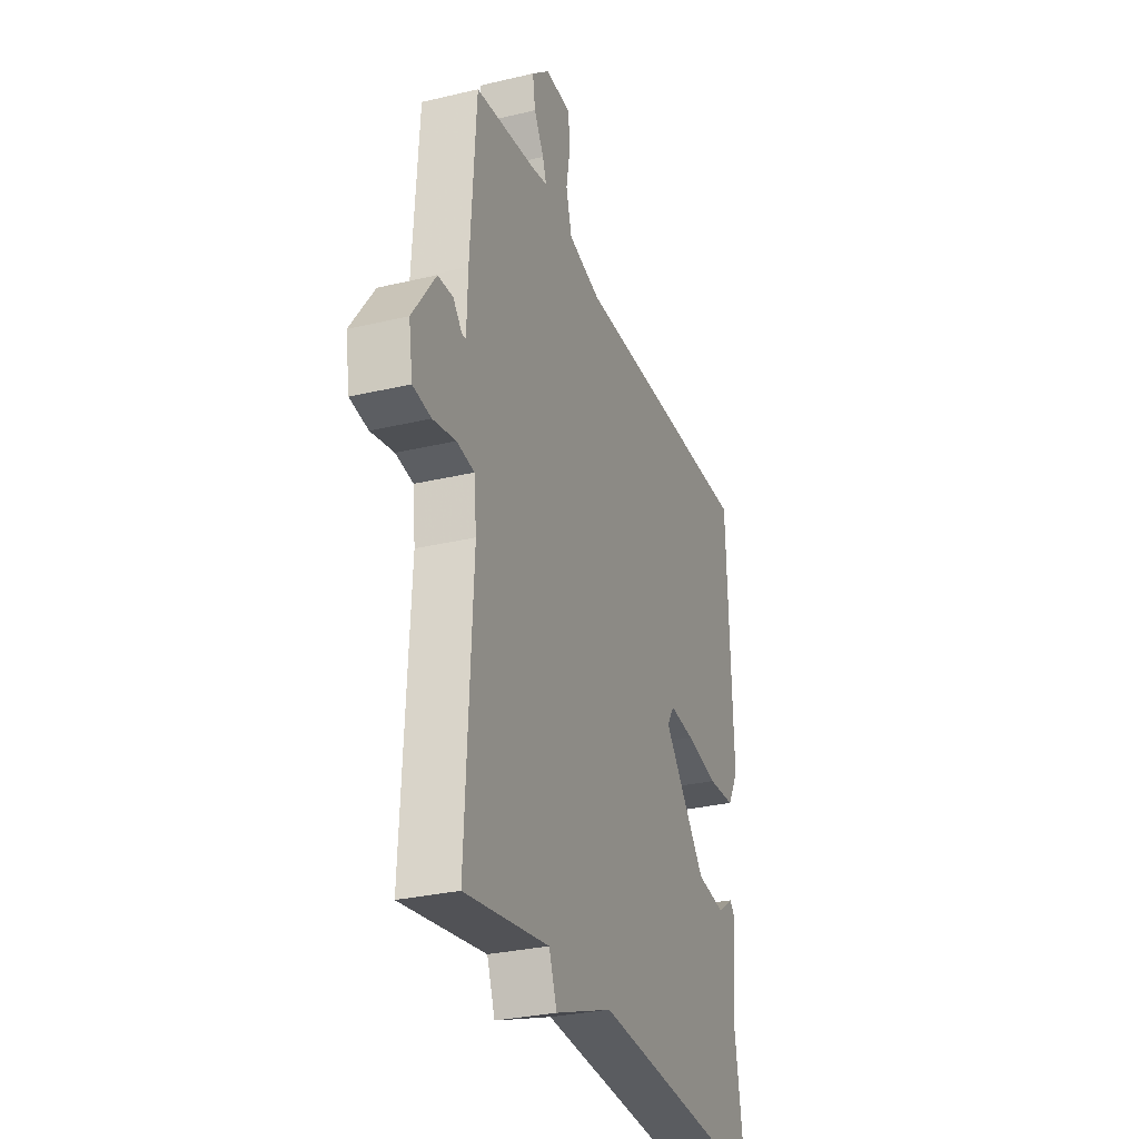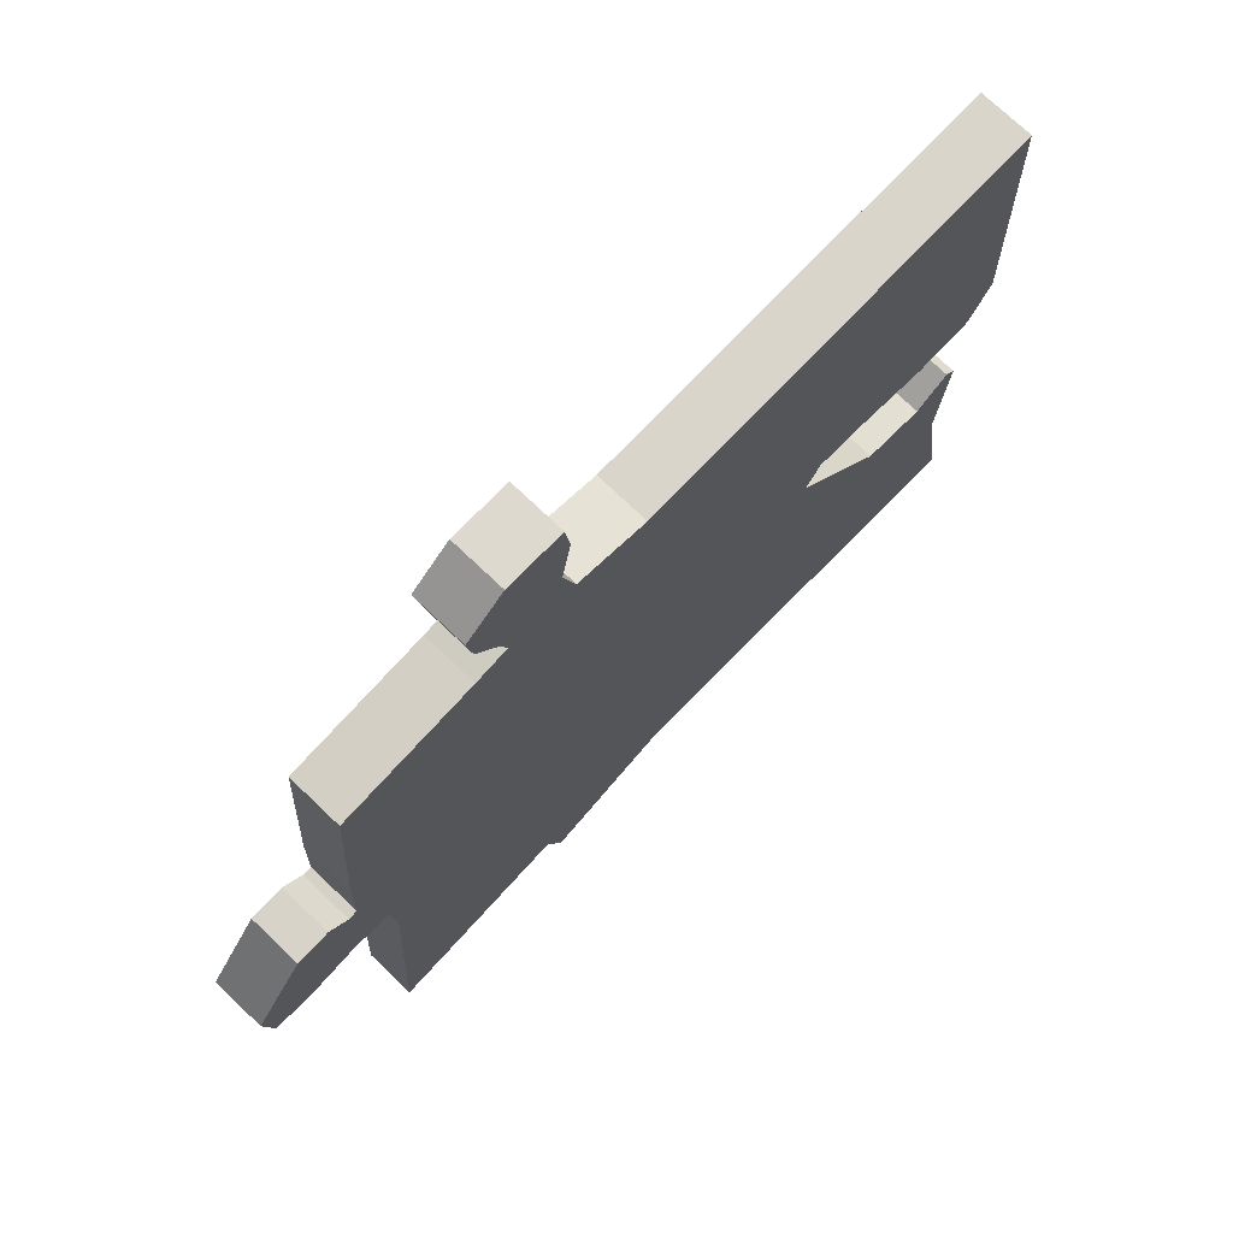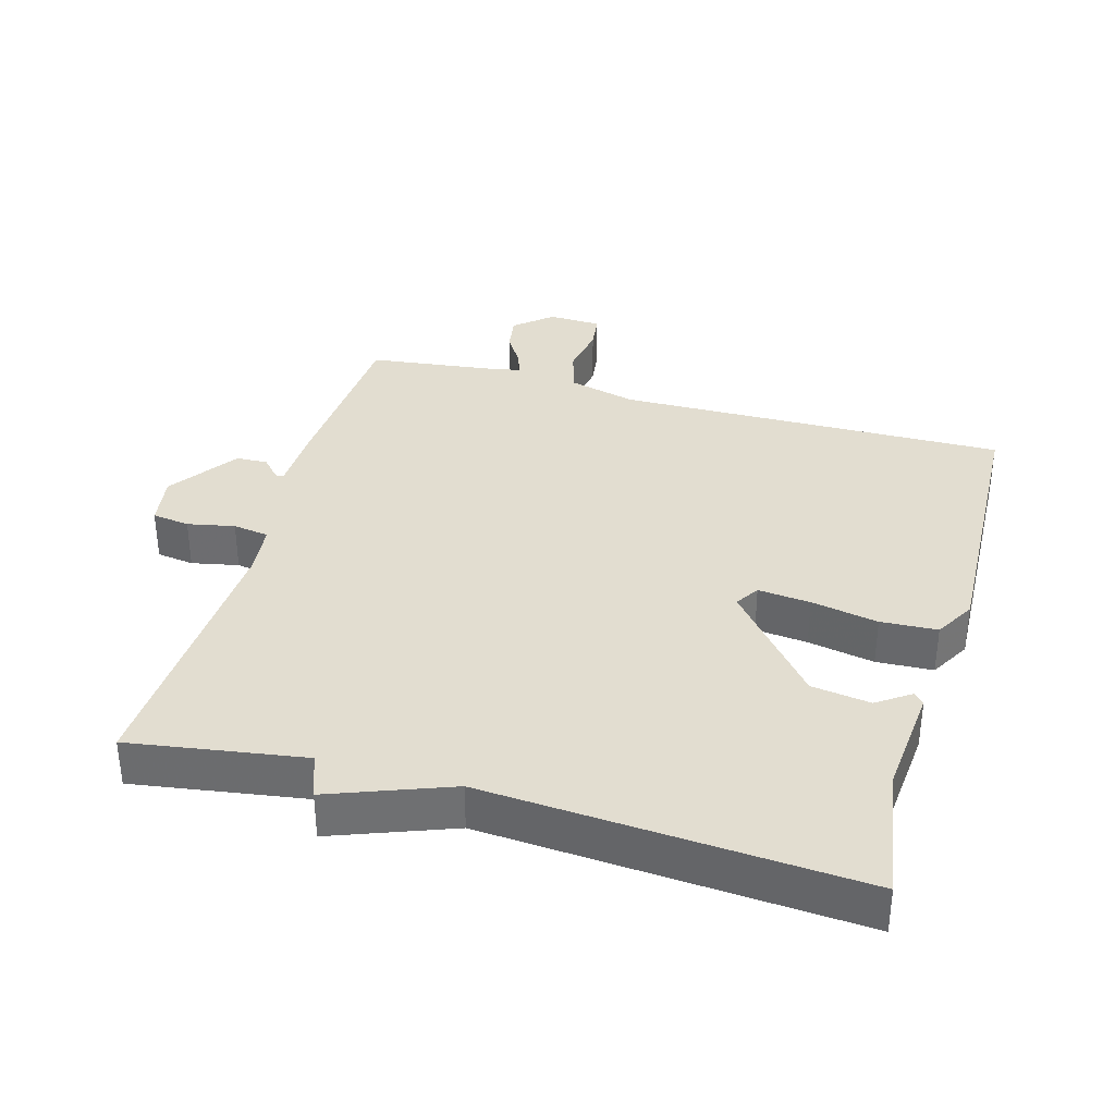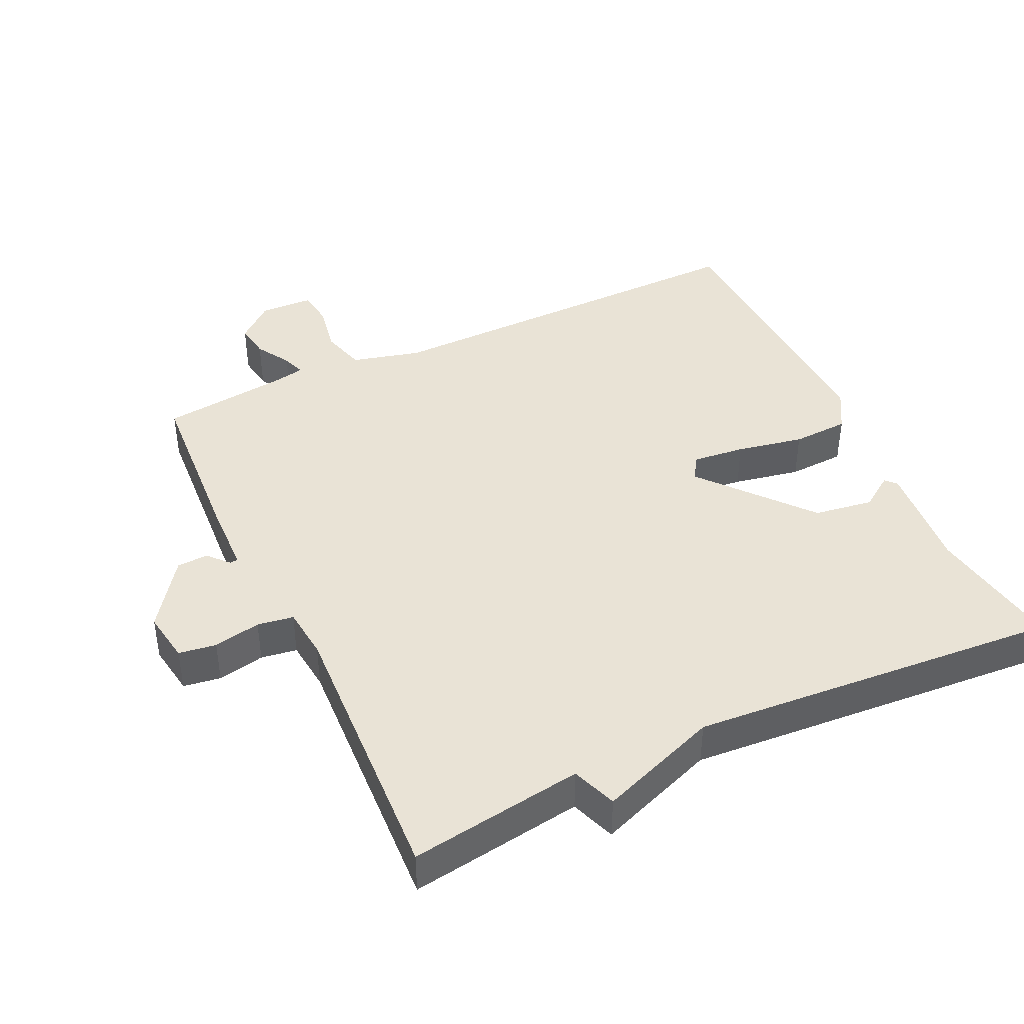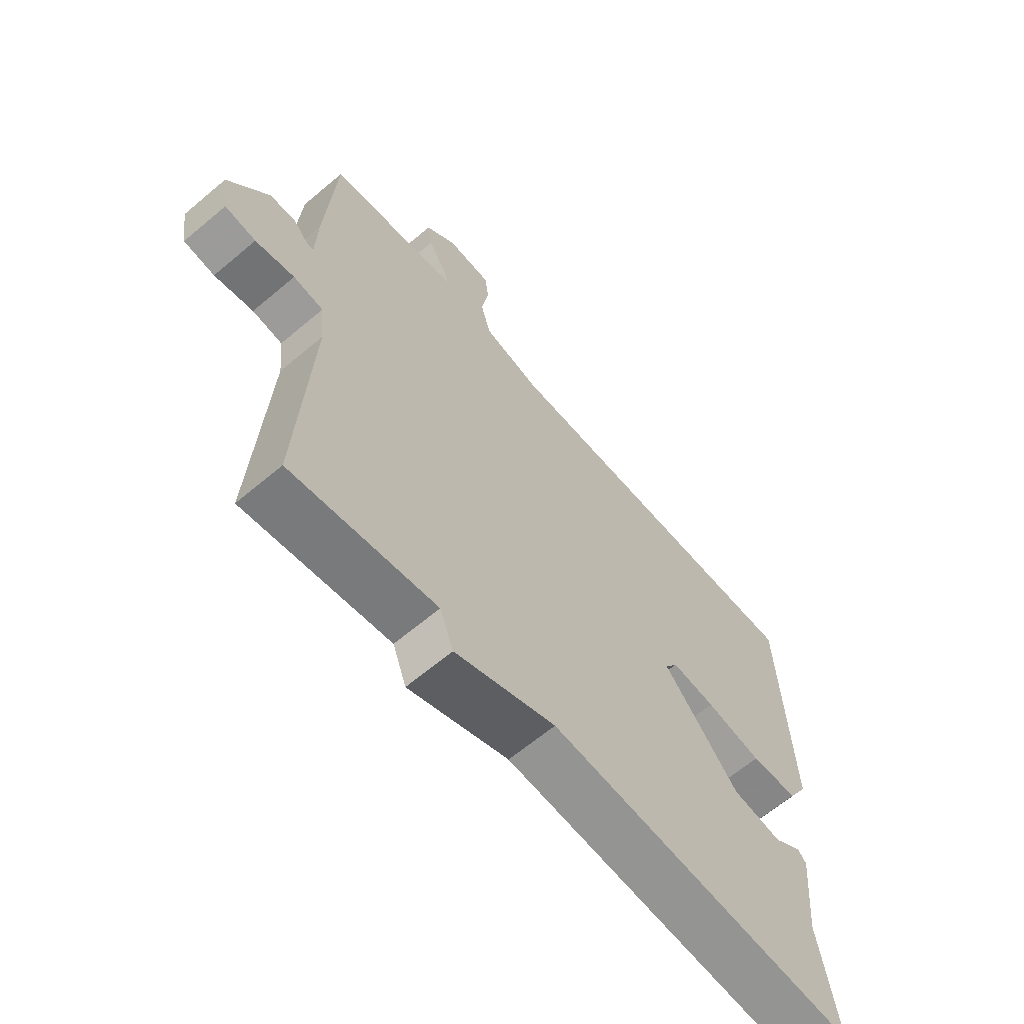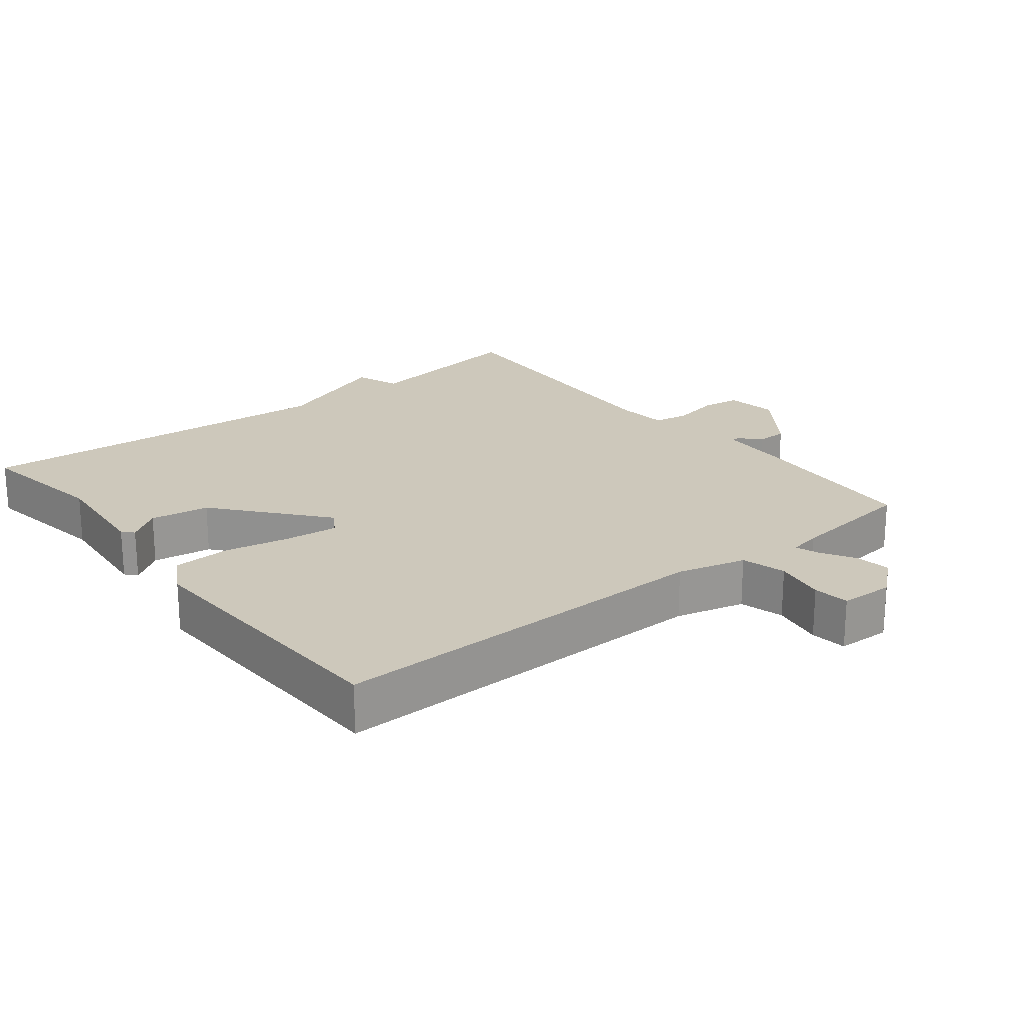
<metadata>
{"format":"obj","ext":"obj","renderer":"f3d","projection":"perspective","resolution":1024,"background":"white","views":[{"elev":-29.7,"azim":109.3,"up":"+Z"},{"elev":73.7,"azim":133.7,"up":"+Z"},{"elev":35.4,"azim":-164.3,"up":"+Y"},{"elev":42.2,"azim":154.8,"up":"+Y"},{"elev":-64.2,"azim":130.4,"up":"+Z"},{"elev":21.9,"azim":-38.4,"up":"+Y"}]}
</metadata>
<code>
v 0.5 0.07 0.5
v 0.517 0.07 0.236
v 0.52 0.07 0.138
v 0.532 0.07 0.137
v 0.559 0.07 0.167
v 0.605 0.07 0.165
v 0.676 0.07 0.065
v 0.664 0.07 -0.011
v 0.609 0.07 -0.019
v 0.54 0.07 -0.005
v 0.487 0.07 -0.013
v 0.479 0.07 -0.089
v 0.5 0.07 -0.5
v 0.245 0.07 -0.461
v 0.221 0.07 -0.527
v 0.045 0.07 -0.461
v -0.5 0.07 -0.5
v -0.469 0.07 -0.303
v -0.484 0.07 -0.141
v -0.469 0.07 -0.125
v -0.42 0.07 -0.159
v -0.333 0.07 -0.146
v -0.202 0.07 0.011
v -0.224 0.07 0.046
v -0.301 0.07 0.038
v -0.399 0.07 0.019
v -0.482 0.07 0.023
v -0.516 0.07 0.082
v -0.5 0.07 0.5
v 0.072 0.07 0.492
v 0.173 0.07 0.518
v 0.191 0.07 0.583
v 0.178 0.07 0.658
v 0.185 0.07 0.711
v 0.263 0.07 0.714
v 0.317 0.07 0.668
v 0.309 0.07 0.616
v 0.279 0.07 0.566
v 0.267 0.07 0.532
v 0.313 0.07 0.523
v 0.5 0 0.5
v 0.517 0 0.236
v 0.52 0 0.138
v 0.532 0 0.137
v 0.559 0 0.167
v 0.605 0 0.165
v 0.676 0 0.065
v 0.664 0 -0.011
v 0.609 0 -0.019
v 0.54 0 -0.005
v 0.487 0 -0.013
v 0.479 0 -0.089
v 0.5 0 -0.5
v 0.245 0 -0.461
v 0.221 0 -0.527
v 0.045 0 -0.461
v -0.5 0 -0.5
v -0.469 0 -0.303
v -0.484 0 -0.141
v -0.469 0 -0.125
v -0.42 0 -0.159
v -0.333 0 -0.146
v -0.202 0 0.011
v -0.224 0 0.046
v -0.301 0 0.038
v -0.399 0 0.019
v -0.482 0 0.023
v -0.516 0 0.082
v -0.5 0 0.5
v 0.072 0 0.492
v 0.173 0 0.518
v 0.191 0 0.583
v 0.178 0 0.658
v 0.185 0 0.711
v 0.263 0 0.714
v 0.317 0 0.668
v 0.309 0 0.616
v 0.279 0 0.566
v 0.267 0 0.532
v 0.313 0 0.523
f 36 37 38
f 35 36 38
f 34 35 38
f 33 34 38
f 32 33 38
f 31 32 38 39
f 30 31 39 40
f 28 29 30
f 27 28 30
f 26 27 30
f 25 26 30
f 1 2 3
f 40 1 3
f 30 40 3
f 25 30 3
f 24 25 3
f 18 19 20 21
f 18 21 22
f 17 18 22
f 16 17 22
f 16 22 23
f 15 16 23
f 14 15 23
f 14 23 24
f 13 14 24
f 12 13 24
f 8 9 10
f 7 8 10
f 6 7 10
f 5 6 10
f 4 5 10
f 4 10 11
f 3 4 11
f 24 3 11
f 11 12 24
f 78 77 76
f 78 76 75
f 78 75 74
f 78 74 73
f 78 73 72
f 79 78 72 71
f 80 79 71 70
f 70 69 68
f 70 68 67
f 70 67 66
f 70 66 65
f 43 42 41
f 43 41 80
f 43 80 70
f 43 70 65
f 43 65 64
f 61 60 59 58
f 62 61 58
f 62 58 57
f 62 57 56
f 63 62 56
f 63 56 55
f 63 55 54
f 64 63 54
f 64 54 53
f 64 53 52
f 50 49 48
f 50 48 47
f 50 47 46
f 50 46 45
f 50 45 44
f 51 50 44
f 51 44 43
f 51 43 64
f 64 52 51
f 1 41 42 2
f 2 42 43 3
f 3 43 44 4
f 4 44 45 5
f 5 45 46 6
f 6 46 47 7
f 7 47 48 8
f 8 48 49 9
f 9 49 50 10
f 10 50 51 11
f 11 51 52 12
f 12 52 53 13
f 13 53 54 14
f 14 54 55 15
f 15 55 56 16
f 16 56 57 17
f 17 57 58 18
f 18 58 59 19
f 19 59 60 20
f 20 60 61 21
f 21 61 62 22
f 22 62 63 23
f 23 63 64 24
f 24 64 65 25
f 25 65 66 26
f 26 66 67 27
f 27 67 68 28
f 28 68 69 29
f 29 69 70 30
f 30 70 71 31
f 31 71 72 32
f 32 72 73 33
f 33 73 74 34
f 34 74 75 35
f 35 75 76 36
f 36 76 77 37
f 37 77 78 38
f 38 78 79 39
f 39 79 80 40
f 40 80 41 1

</code>
